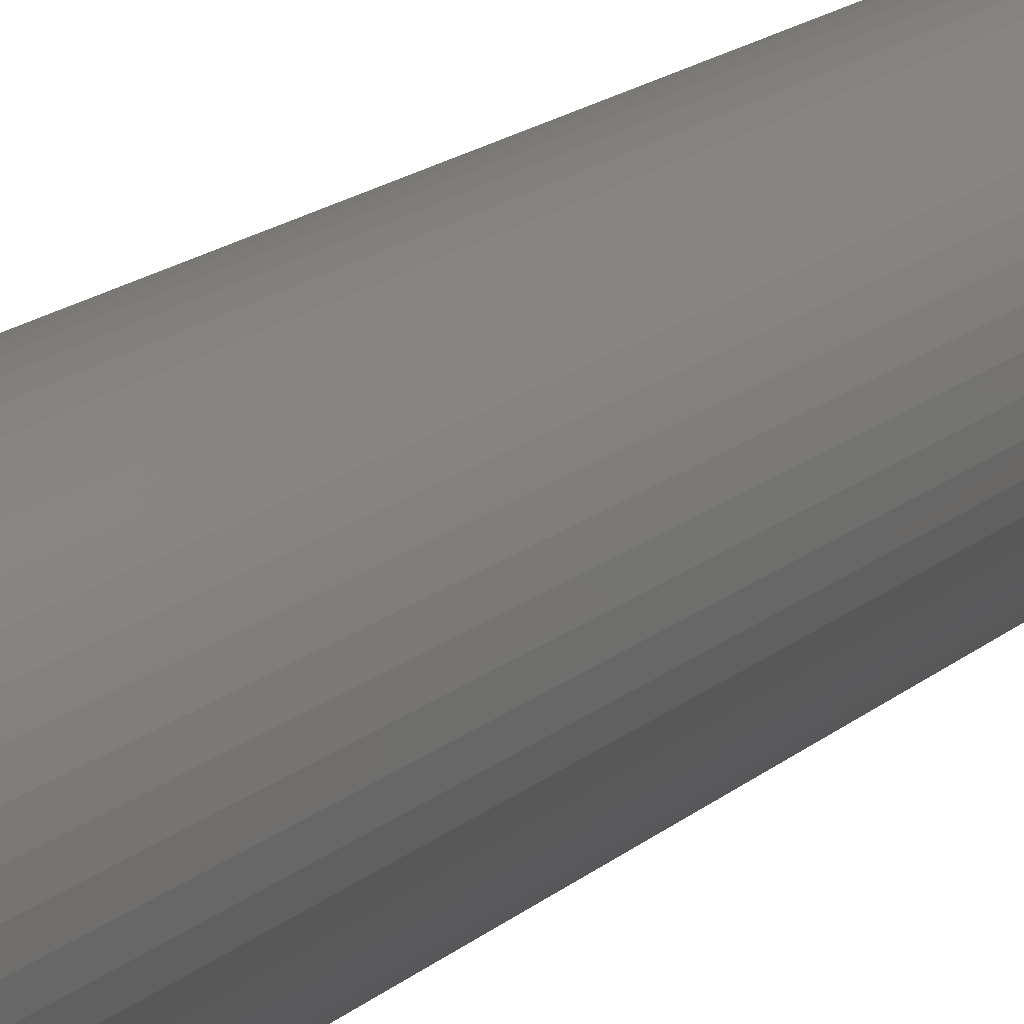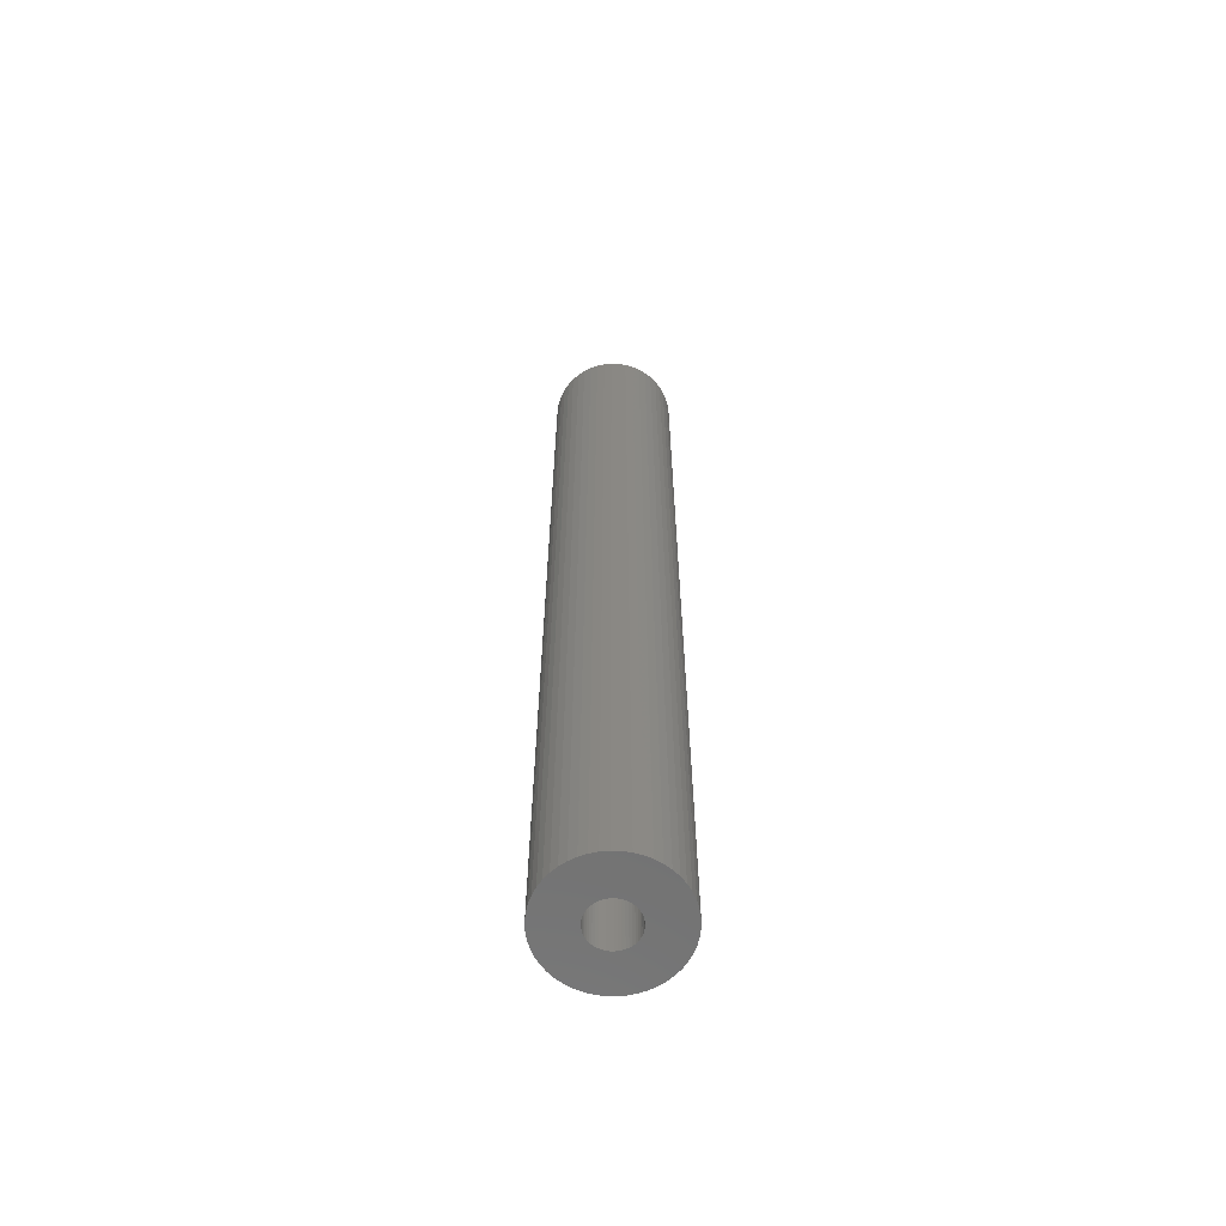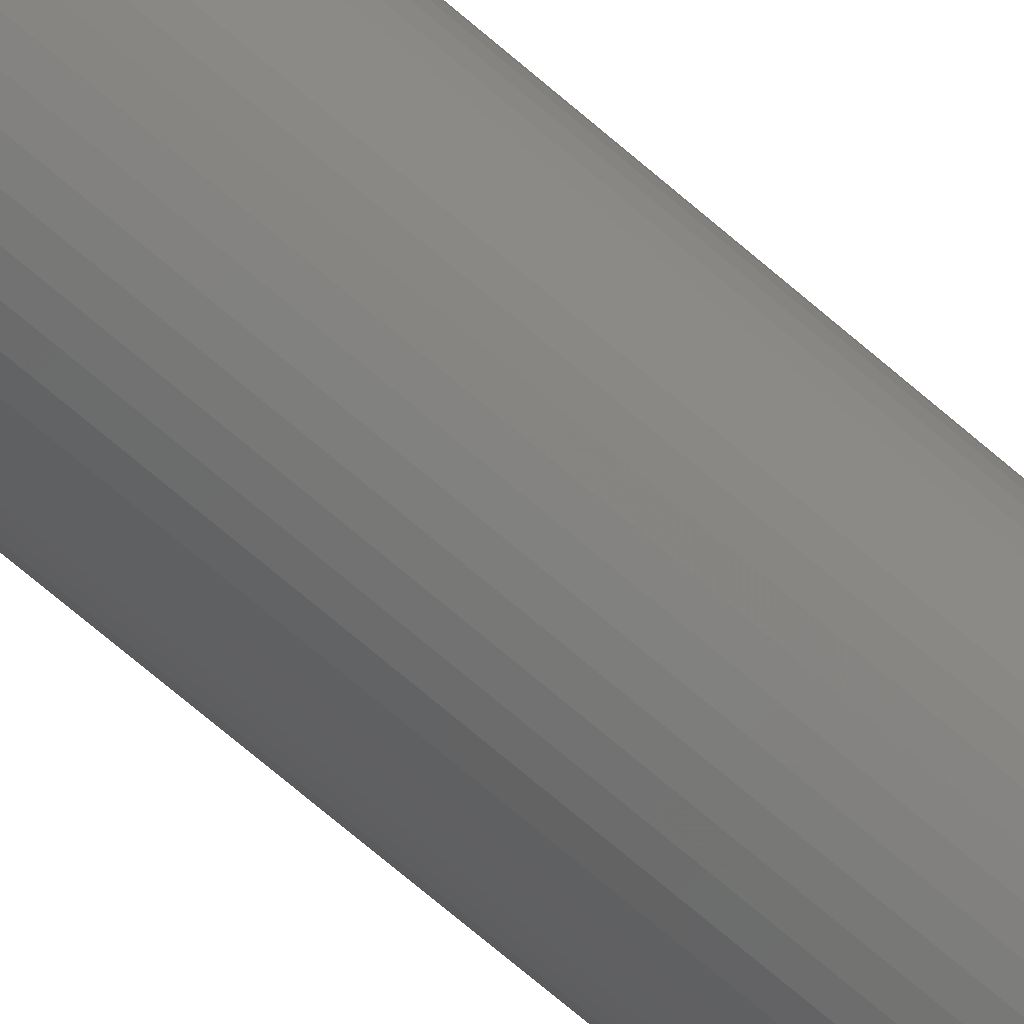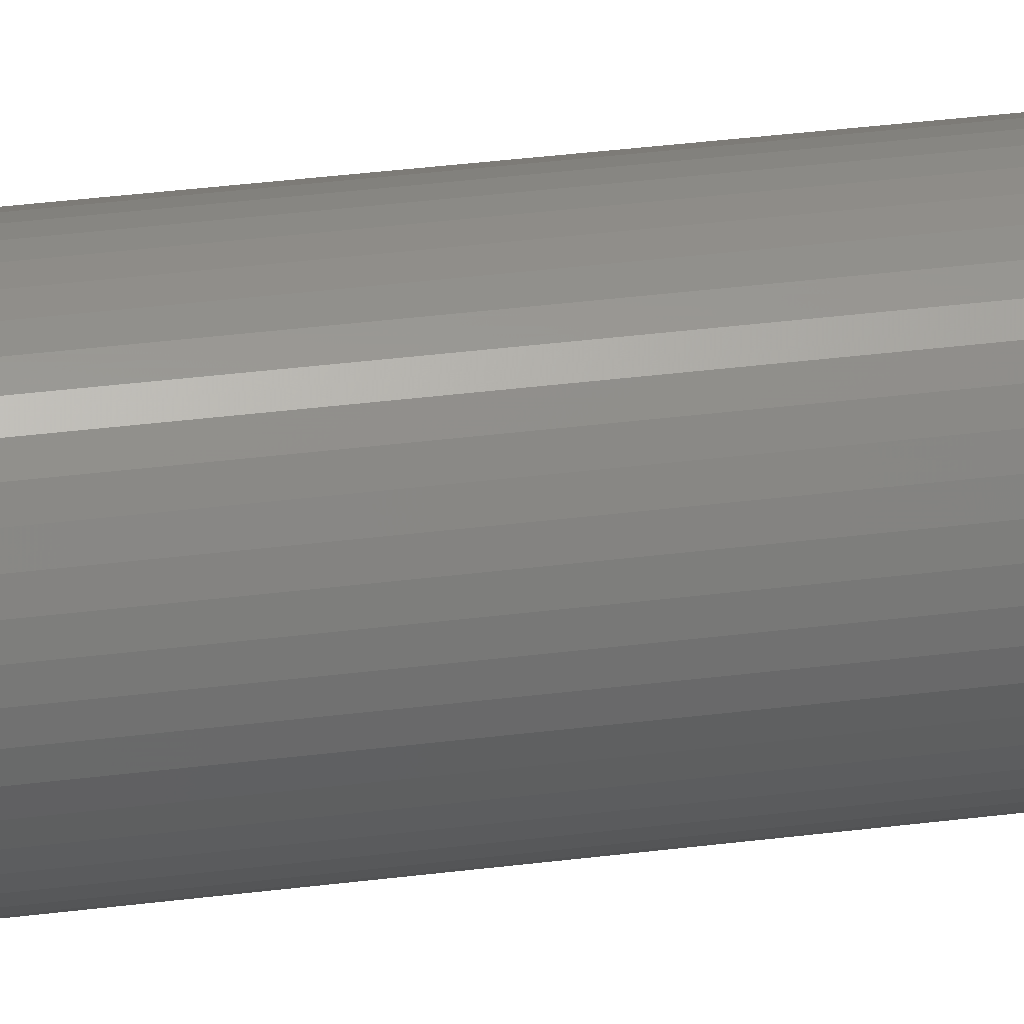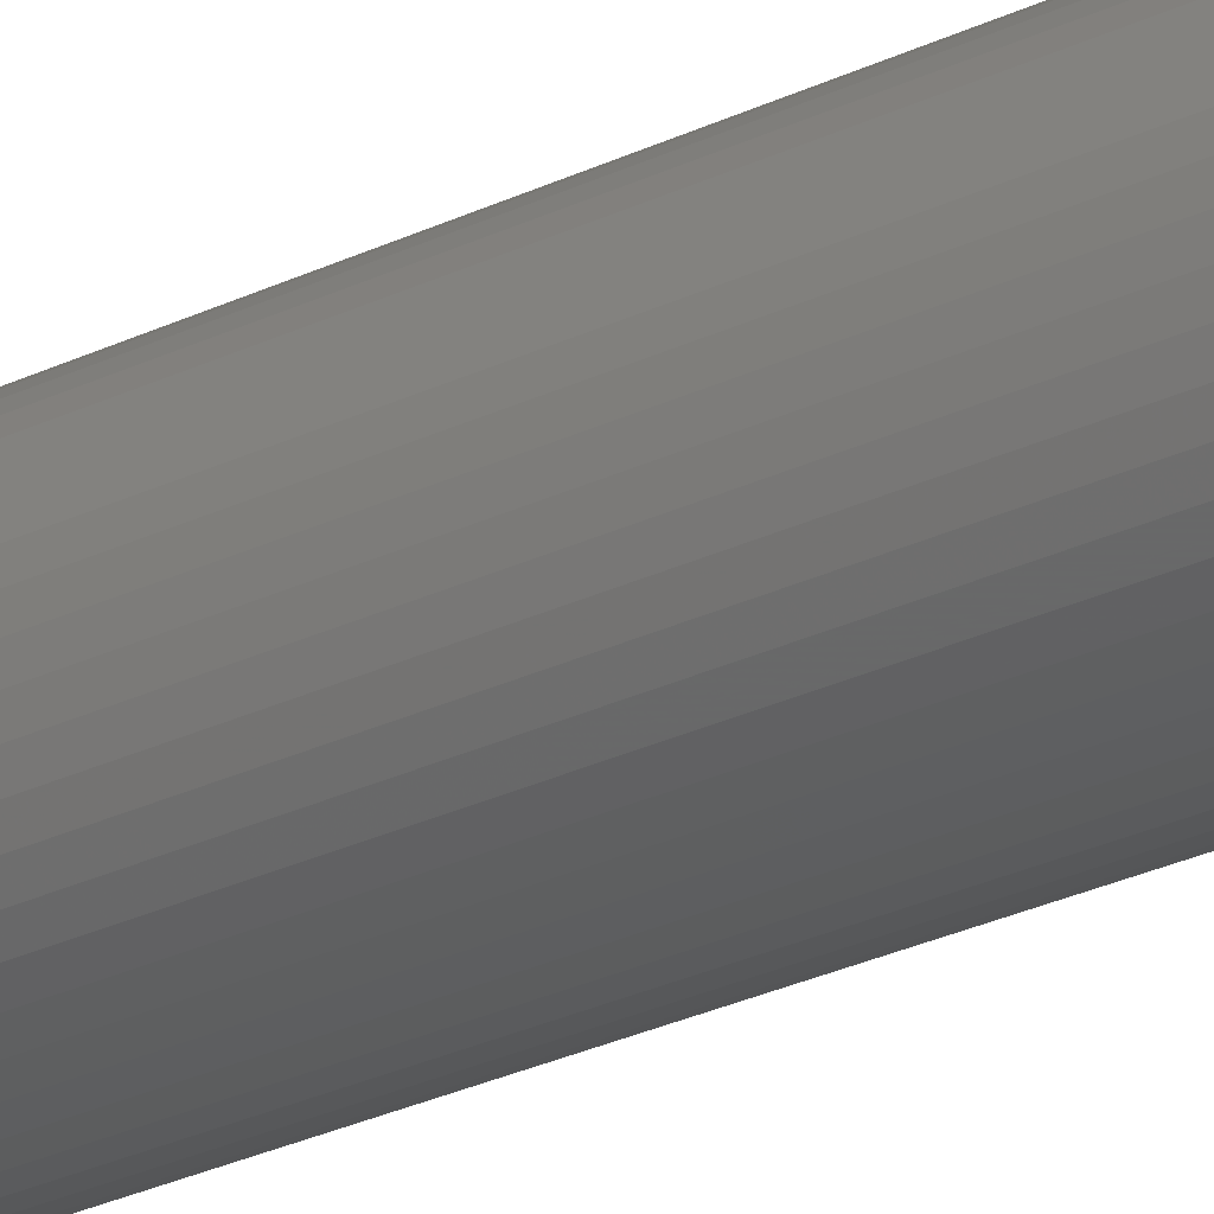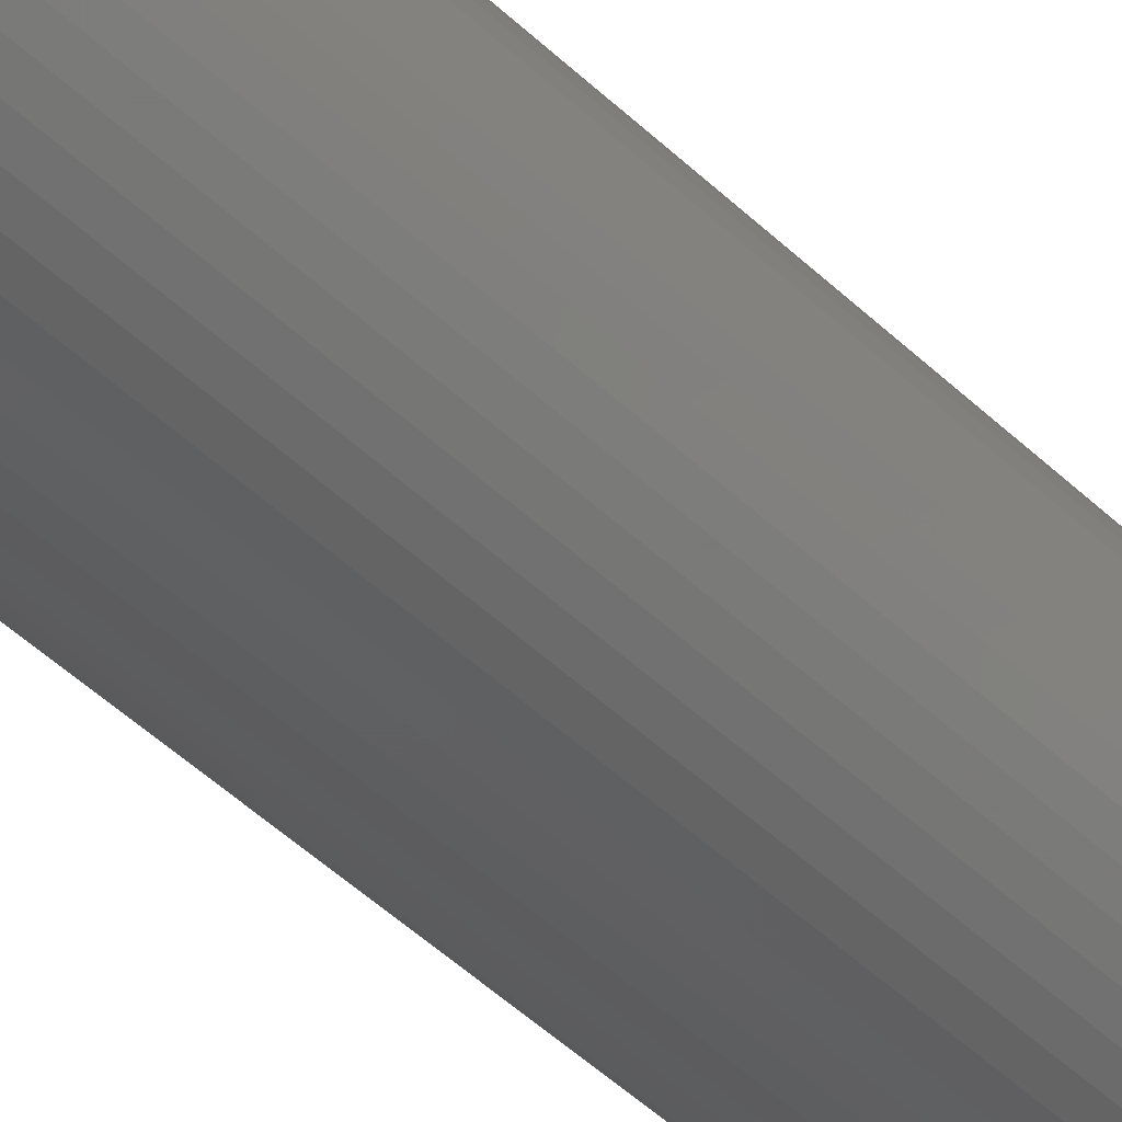
<metadata>
{"format":"stl","ext":"stl","renderer":"f3d","projection":"perspective","resolution":1024,"background":"white","views":[{"elev":10.3,"azim":20.5,"up":"+Y"},{"elev":-63.0,"azim":149.3,"up":"+Z"},{"elev":-70.8,"azim":-130.7,"up":"+Y"},{"elev":30.2,"azim":79.0,"up":"+Y"},{"elev":-24.8,"azim":-50.7,"up":"+Y"},{"elev":-39.0,"azim":38.5,"up":"+Y"}]}
</metadata>
<code>
# stl→obj: 200 verts, 400 faces
v 3.724 2.047 33
v 3.438 2.498 -33
v 3.438 2.498 33
v 3.724 2.047 -33
v 1.81 3.846 -33
v 1.313 4.042 33
v 1.81 3.846 33
v 1.313 4.042 -33
v -1.313 4.042 -33
v -1.81 3.846 33
v -1.313 4.042 33
v -1.81 3.846 -33
v -3.952 1.565 -33
v -3.724 2.047 33
v -3.724 2.047 -33
v -3.952 1.565 33
v 4.116 -1.057 33
v 4.216 -0.5327 -33
v 4.216 -0.5327 33
v 4.116 -1.057 -33
v 4.216 0.5327 33
v 4.116 1.057 -33
v 4.116 1.057 33
v 4.216 0.5327 -33
v 0.7964 4.175 -33
v 0.2669 4.242 33
v 0.7964 4.175 33
v 0.2669 4.242 -33
v 2.709 3.275 -33
v 2.277 3.588 33
v 2.709 3.275 33
v 2.277 3.588 -33
v -4.216 0.5327 -33
v -4.116 1.057 33
v -4.116 1.057 -33
v -4.216 0.5327 33
v -3.438 2.498 -33
v -3.098 2.909 33
v -3.098 2.909 -33
v -3.438 2.498 33
v -2.277 3.588 33
v -2.277 3.588 -33
v -0.2669 4.242 -33
v -0.7964 4.175 33
v -0.2669 4.242 33
v -0.7964 4.175 -33
v 4.25 0 33
v 4.25 0 -33
v 3.952 -1.565 33
v 3.952 -1.565 -33
v 2.277 -3.588 -33
v 2.709 -3.275 33
v 2.277 -3.588 33
v 2.709 -3.275 -33
v 3.098 2.909 -33
v 3.098 2.909 33
v -4.25 0 -33
v -4.25 0 33
v 1.55 0 33
v 1.538 0.1943 33
v 1.501 0.3855 33
v 3.952 1.565 33
v 1.538 -0.1943 33
v 1.441 0.5706 33
v 1.358 0.7467 33
v 1.501 -0.3855 33
v 1.254 0.9111 33
v 1.13 1.061 33
v 1.441 -0.5706 33
v 0.988 1.194 33
v 3.724 -2.047 33
v 0.8305 1.309 33
v 1.358 -0.7467 33
v 3.438 -2.498 33
v 0.66 1.402 33
v 0.479 1.474 33
v 0.2904 1.523 33
v 0.09732 1.547 33
v -0.09732 1.547 33
v -0.2904 1.523 33
v -0.479 1.474 33
v -0.66 1.402 33
v -0.8305 1.309 33
v -0.988 1.194 33
v -2.709 3.275 33
v -1.13 1.061 33
v -1.254 0.9111 33
v -1.358 0.7467 33
v 1.254 -0.9111 33
v 3.098 -2.909 33
v 1.13 -1.061 33
v 0.988 -1.194 33
v 0.8305 -1.309 33
v 1.81 -3.846 33
v 0.66 -1.402 33
v 1.313 -4.042 33
v 0.479 -1.474 33
v 0.7964 -4.175 33
v 0.2904 -1.523 33
v 0.2669 -4.242 33
v 0.09732 -1.547 33
v -0.09732 -1.547 33
v -0.2669 -4.242 33
v -0.2904 -1.523 33
v -0.7964 -4.175 33
v -0.479 -1.474 33
v -1.313 -4.042 33
v -0.66 -1.402 33
v -1.81 -3.846 33
v -0.8305 -1.309 33
v -2.277 -3.588 33
v -0.988 -1.194 33
v -2.709 -3.275 33
v -1.13 -1.061 33
v -3.098 -2.909 33
v -1.254 -0.9111 33
v -3.438 -2.498 33
v -1.358 -0.7467 33
v -3.724 -2.047 33
v -1.441 -0.5706 33
v -3.952 -1.565 33
v -1.501 -0.3855 33
v -4.116 -1.057 33
v -1.538 -0.1943 33
v -4.216 -0.5327 33
v -1.55 0 33
v -1.441 0.5706 33
v -1.501 0.3855 33
v -1.538 0.1943 33
v -2.709 3.275 -33
v 3.724 -2.047 -33
v 3.438 -2.498 -33
v -0.2669 -4.242 -33
v 0.2669 -4.242 -33
v 1.55 0 -33
v 1.538 -0.1943 -33
v 1.501 -0.3855 -33
v 1.538 0.1943 -33
v 1.441 -0.5706 -33
v 1.358 -0.7467 -33
v 1.501 0.3855 -33
v 1.254 -0.9111 -33
v 3.098 -2.909 -33
v 3.952 1.565 -33
v 1.13 -1.061 -33
v 1.441 0.5706 -33
v 0.988 -1.194 -33
v 0.8305 -1.309 -33
v 1.81 -3.846 -33
v 1.358 0.7467 -33
v 0.66 -1.402 -33
v 1.313 -4.042 -33
v 0.479 -1.474 -33
v 0.7964 -4.175 -33
v 0.2904 -1.523 -33
v 0.09732 -1.547 -33
v -0.09732 -1.547 -33
v -0.2904 -1.523 -33
v -0.7964 -4.175 -33
v -0.479 -1.474 -33
v -1.313 -4.042 -33
v -0.66 -1.402 -33
v -1.81 -3.846 -33
v -0.8305 -1.309 -33
v -2.277 -3.588 -33
v -0.988 -1.194 -33
v -2.709 -3.275 -33
v -1.13 -1.061 -33
v -3.098 -2.909 -33
v -1.254 -0.9111 -33
v -3.438 -2.498 -33
v -1.358 -0.7467 -33
v 1.254 0.9111 -33
v 1.13 1.061 -33
v 0.988 1.194 -33
v 0.8305 1.309 -33
v 0.66 1.402 -33
v 0.479 1.474 -33
v 0.2904 1.523 -33
v 0.09732 1.547 -33
v -0.09732 1.547 -33
v -0.2904 1.523 -33
v -0.479 1.474 -33
v -0.66 1.402 -33
v -0.8305 1.309 -33
v -0.988 1.194 -33
v -1.13 1.061 -33
v -1.254 0.9111 -33
v -1.358 0.7467 -33
v -1.441 0.5706 -33
v -1.501 0.3855 -33
v -1.538 0.1943 -33
v -1.55 0 -33
v -3.724 -2.047 -33
v -1.441 -0.5706 -33
v -3.952 -1.565 -33
v -1.501 -0.3855 -33
v -4.116 -1.057 -33
v -1.538 -0.1943 -33
v -4.216 -0.5327 -33
f 1 2 3
f 2 1 4
f 5 6 7
f 6 5 8
f 9 10 11
f 10 9 12
f 13 14 15
f 14 13 16
f 17 18 19
f 18 17 20
f 21 22 23
f 22 21 24
f 25 26 27
f 26 25 28
f 29 30 31
f 30 29 32
f 33 34 35
f 34 33 36
f 37 38 39
f 38 37 40
f 12 41 10
f 41 12 42
f 43 44 45
f 44 43 46
f 47 24 21
f 24 47 48
f 49 20 17
f 20 49 50
f 51 52 53
f 52 51 54
f 55 31 56
f 31 55 29
f 28 45 26
f 45 28 43
f 8 27 6
f 27 8 25
f 32 7 30
f 7 32 5
f 57 36 33
f 36 57 58
f 59 47 21
f 60 21 23
f 47 59 19
f 61 23 62
f 63 19 59
f 64 62 1
f 19 63 17
f 65 1 3
f 66 17 63
f 67 3 56
f 17 66 49
f 68 56 31
f 69 49 66
f 70 31 30
f 49 69 71
f 72 30 7
f 73 71 69
f 71 73 74
f 21 60 59
f 23 61 60
f 62 64 61
f 1 65 64
f 75 7 6
f 3 67 65
f 56 68 67
f 31 70 68
f 30 72 70
f 76 6 27
f 7 75 72
f 6 76 75
f 27 77 76
f 26 77 27
f 26 78 77
f 26 79 78
f 45 79 26
f 45 80 79
f 44 80 45
f 80 44 81
f 11 81 44
f 81 11 82
f 10 82 11
f 82 10 83
f 41 83 10
f 83 41 84
f 85 84 41
f 84 85 86
f 38 86 85
f 86 38 87
f 40 87 38
f 87 40 88
f 89 74 73
f 74 89 90
f 91 90 89
f 90 91 52
f 92 52 91
f 52 92 53
f 93 53 92
f 53 93 94
f 95 94 93
f 94 95 96
f 97 96 95
f 96 97 98
f 99 98 97
f 99 100 98
f 101 100 99
f 102 100 101
f 102 103 100
f 104 103 102
f 105 104 106
f 107 106 108
f 104 105 103
f 109 108 110
f 111 110 112
f 113 112 114
f 115 114 116
f 106 107 105
f 117 116 118
f 119 118 120
f 121 120 122
f 123 122 124
f 125 124 126
f 14 88 40
f 108 109 107
f 88 14 127
f 110 111 109
f 16 127 14
f 112 113 111
f 127 16 128
f 114 115 113
f 34 128 16
f 116 117 115
f 128 34 129
f 118 119 117
f 36 129 34
f 120 121 119
f 129 36 126
f 122 123 121
f 58 126 36
f 124 125 123
f 126 58 125
f 35 16 13
f 16 35 34
f 15 40 37
f 40 15 14
f 46 11 44
f 11 46 9
f 42 85 41
f 85 42 130
f 130 38 85
f 38 130 39
f 19 48 47
f 48 19 18
f 74 131 71
f 131 74 132
f 133 100 103
f 100 133 134
f 135 48 18
f 136 18 20
f 48 135 24
f 137 20 50
f 138 24 135
f 139 50 131
f 24 138 22
f 140 131 132
f 141 22 138
f 142 132 143
f 22 141 144
f 145 143 54
f 146 144 141
f 147 54 51
f 144 146 4
f 148 51 149
f 150 4 146
f 4 150 2
f 18 136 135
f 20 137 136
f 50 139 137
f 131 140 139
f 151 149 152
f 132 142 140
f 143 145 142
f 54 147 145
f 51 148 147
f 153 152 154
f 149 151 148
f 152 153 151
f 154 155 153
f 134 155 154
f 134 156 155
f 134 157 156
f 133 157 134
f 133 158 157
f 159 158 133
f 158 159 160
f 161 160 159
f 160 161 162
f 163 162 161
f 162 163 164
f 165 164 163
f 164 165 166
f 167 166 165
f 166 167 168
f 169 168 167
f 168 169 170
f 171 170 169
f 170 171 172
f 173 2 150
f 2 173 55
f 174 55 173
f 55 174 29
f 175 29 174
f 29 175 32
f 176 32 175
f 32 176 5
f 177 5 176
f 5 177 8
f 178 8 177
f 8 178 25
f 179 25 178
f 179 28 25
f 180 28 179
f 181 28 180
f 181 43 28
f 182 43 181
f 46 182 183
f 9 183 184
f 182 46 43
f 12 184 185
f 42 185 186
f 130 186 187
f 39 187 188
f 183 9 46
f 37 188 189
f 15 189 190
f 13 190 191
f 35 191 192
f 33 192 193
f 194 172 171
f 184 12 9
f 172 194 195
f 185 42 12
f 196 195 194
f 186 130 42
f 195 196 197
f 187 39 130
f 198 197 196
f 188 37 39
f 197 198 199
f 189 15 37
f 200 199 198
f 190 13 15
f 199 200 193
f 191 35 13
f 57 193 200
f 192 33 35
f 193 57 33
f 134 98 100
f 98 134 154
f 62 4 1
f 4 62 144
f 23 144 62
f 144 23 22
f 3 55 56
f 55 3 2
f 71 50 49
f 50 71 131
f 171 119 194
f 119 171 117
f 194 121 196
f 121 194 119
f 154 96 98
f 96 154 152
f 149 53 94
f 53 149 51
f 152 94 96
f 94 152 149
f 54 90 52
f 90 54 143
f 167 111 113
f 111 167 165
f 161 105 107
f 105 161 159
f 159 103 105
f 103 159 133
f 198 125 200
f 125 198 123
f 200 58 57
f 58 200 125
f 169 117 171
f 117 169 115
f 169 113 115
f 113 169 167
f 90 132 74
f 132 90 143
f 165 109 111
f 109 165 163
f 196 123 198
f 123 196 121
f 163 107 109
f 107 163 161
f 146 65 150
f 65 146 64
f 150 67 173
f 67 150 65
f 179 76 77
f 76 179 178
f 178 75 76
f 75 178 177
f 184 81 82
f 81 184 183
f 127 189 88
f 189 127 190
f 137 63 136
f 63 137 66
f 176 70 72
f 70 176 175
f 129 191 128
f 191 129 192
f 87 187 86
f 187 87 188
f 185 82 83
f 82 185 184
f 183 80 81
f 80 183 182
f 135 60 138
f 60 135 59
f 139 66 137
f 66 139 69
f 166 114 112
f 114 166 168
f 147 93 92
f 93 147 148
f 141 64 146
f 64 141 61
f 175 68 70
f 68 175 174
f 181 78 79
f 78 181 180
f 177 72 75
f 72 177 176
f 126 192 129
f 192 126 193
f 128 190 127
f 190 128 191
f 88 188 87
f 188 88 189
f 182 79 80
f 79 182 181
f 186 83 84
f 83 186 185
f 187 84 86
f 84 187 186
f 136 59 135
f 59 136 63
f 156 102 101
f 102 156 157
f 120 197 122
f 197 120 195
f 114 170 116
f 170 114 168
f 155 101 99
f 101 155 156
f 153 99 97
f 99 153 155
f 138 61 141
f 61 138 60
f 173 68 174
f 68 173 67
f 180 77 78
f 77 180 179
f 162 110 108
f 110 162 164
f 158 106 104
f 106 158 160
f 148 95 93
f 95 148 151
f 145 89 142
f 89 145 91
f 140 69 139
f 69 140 73
f 142 73 140
f 73 142 89
f 157 104 102
f 104 157 158
f 122 199 124
f 199 122 197
f 124 193 126
f 193 124 199
f 116 172 118
f 172 116 170
f 118 195 120
f 195 118 172
f 151 97 95
f 97 151 153
f 145 92 91
f 92 145 147
f 164 112 110
f 112 164 166
f 160 108 106
f 108 160 162

</code>
